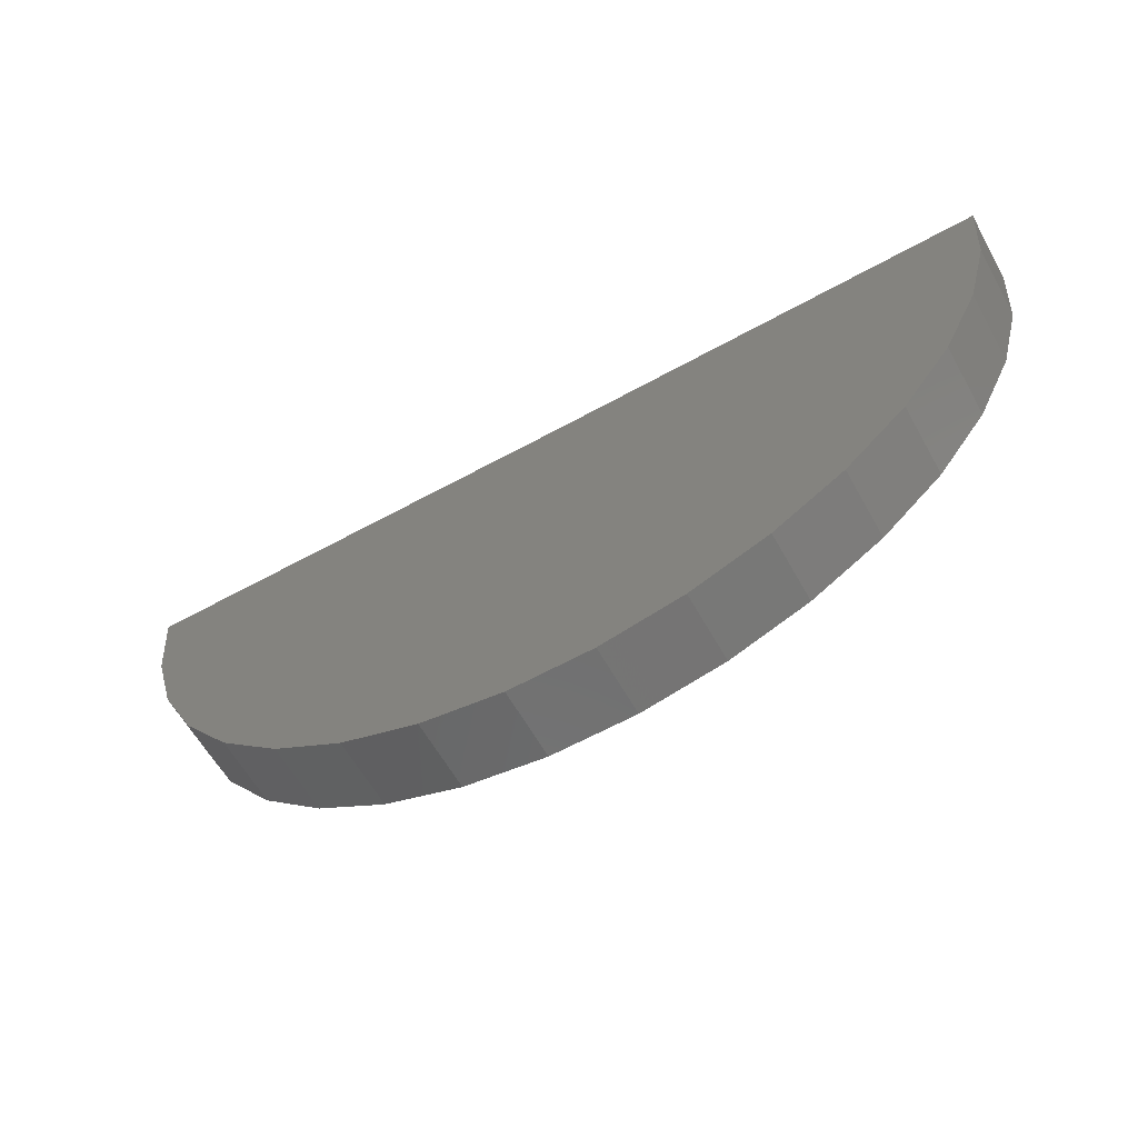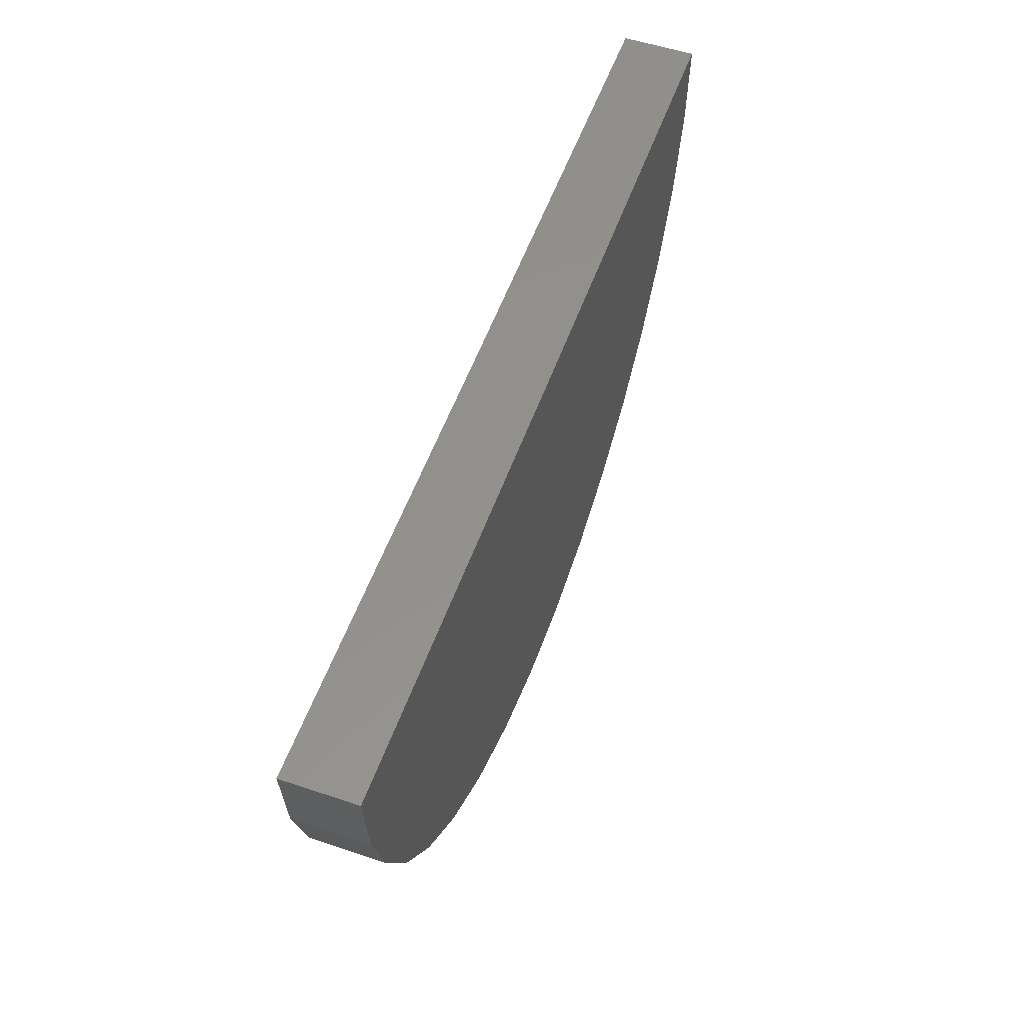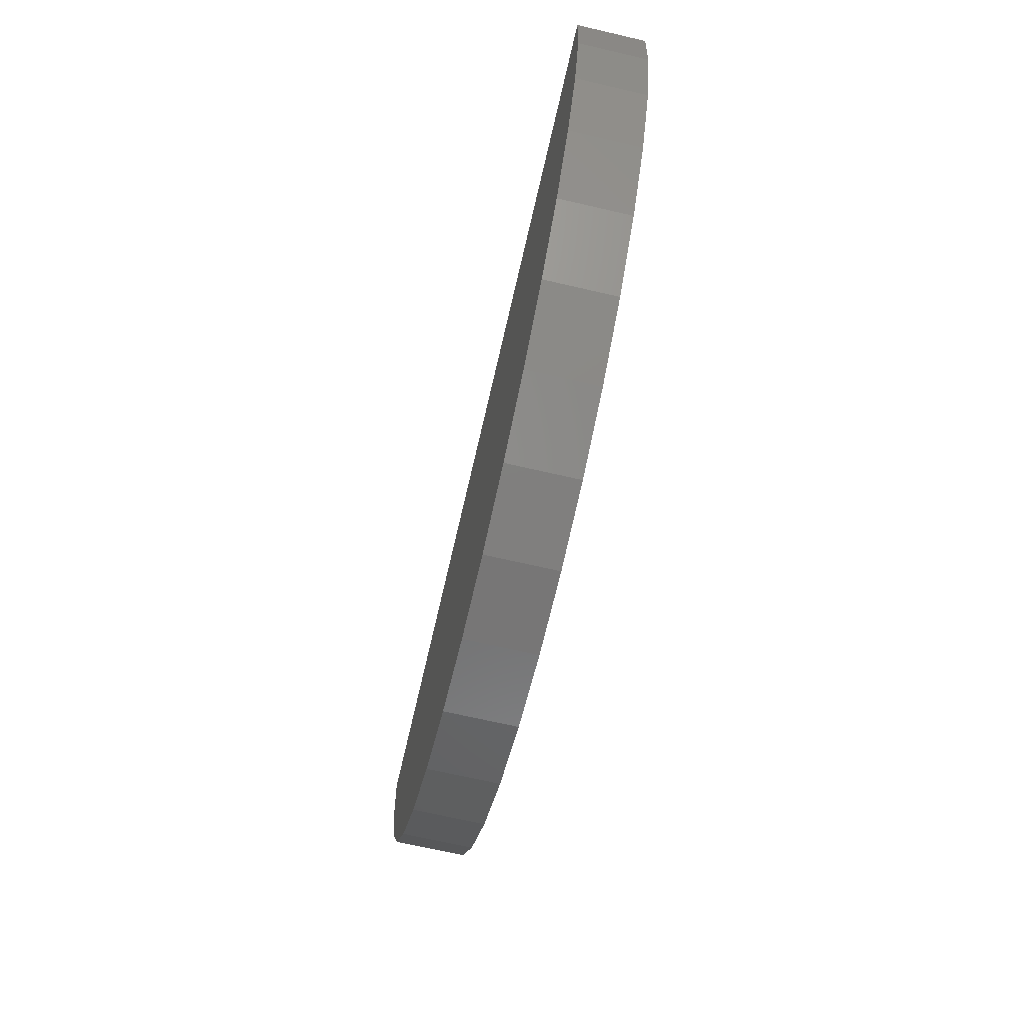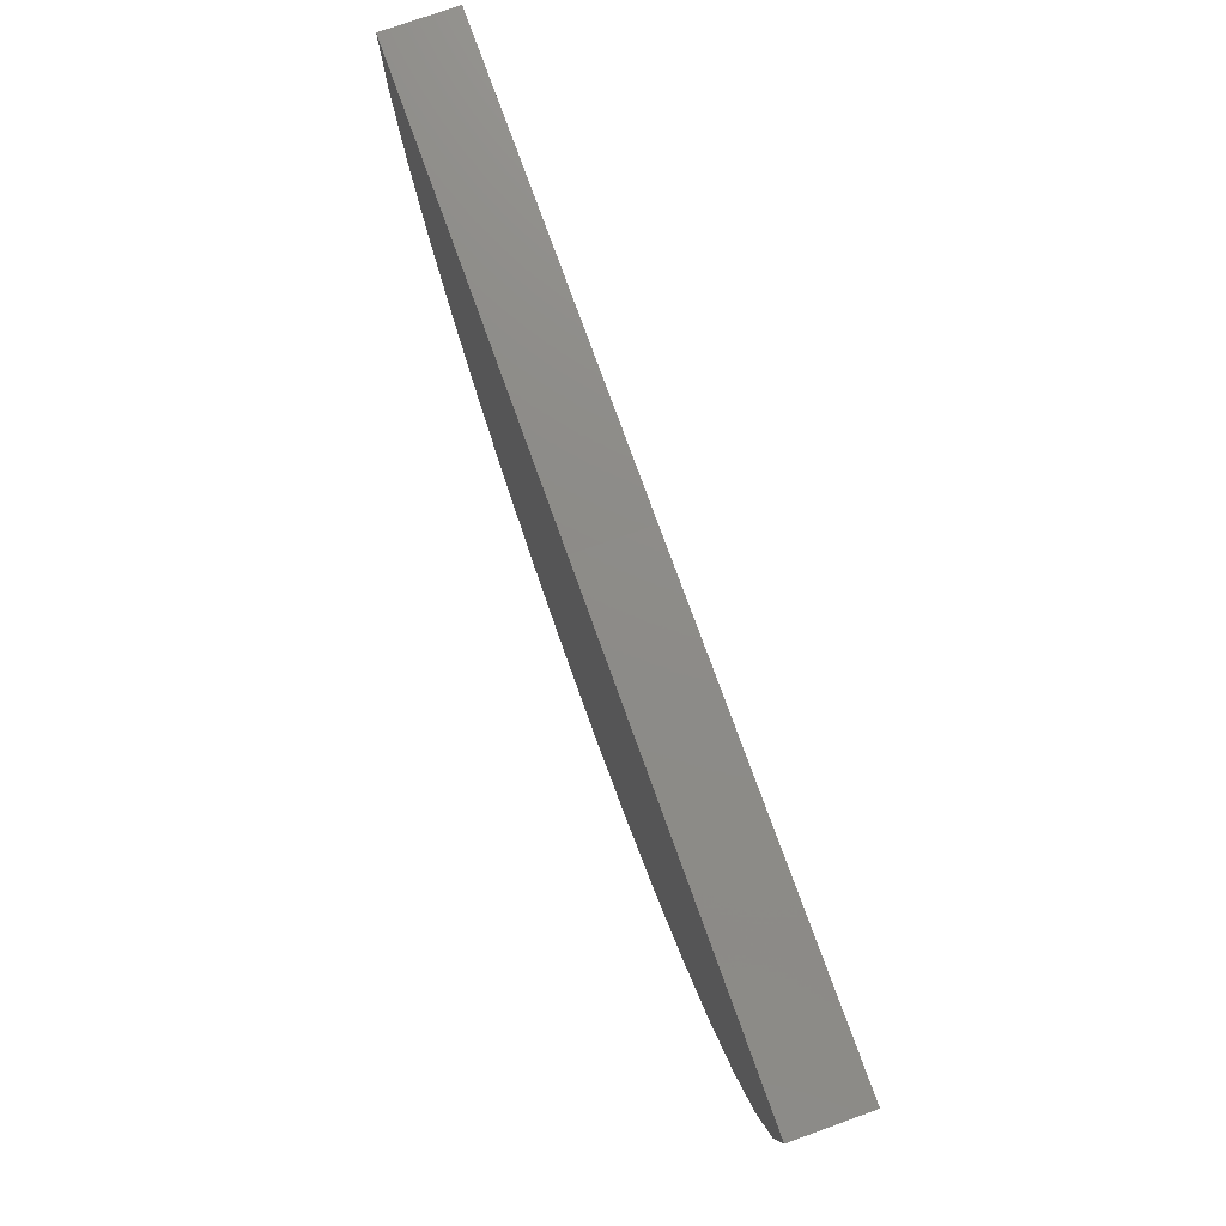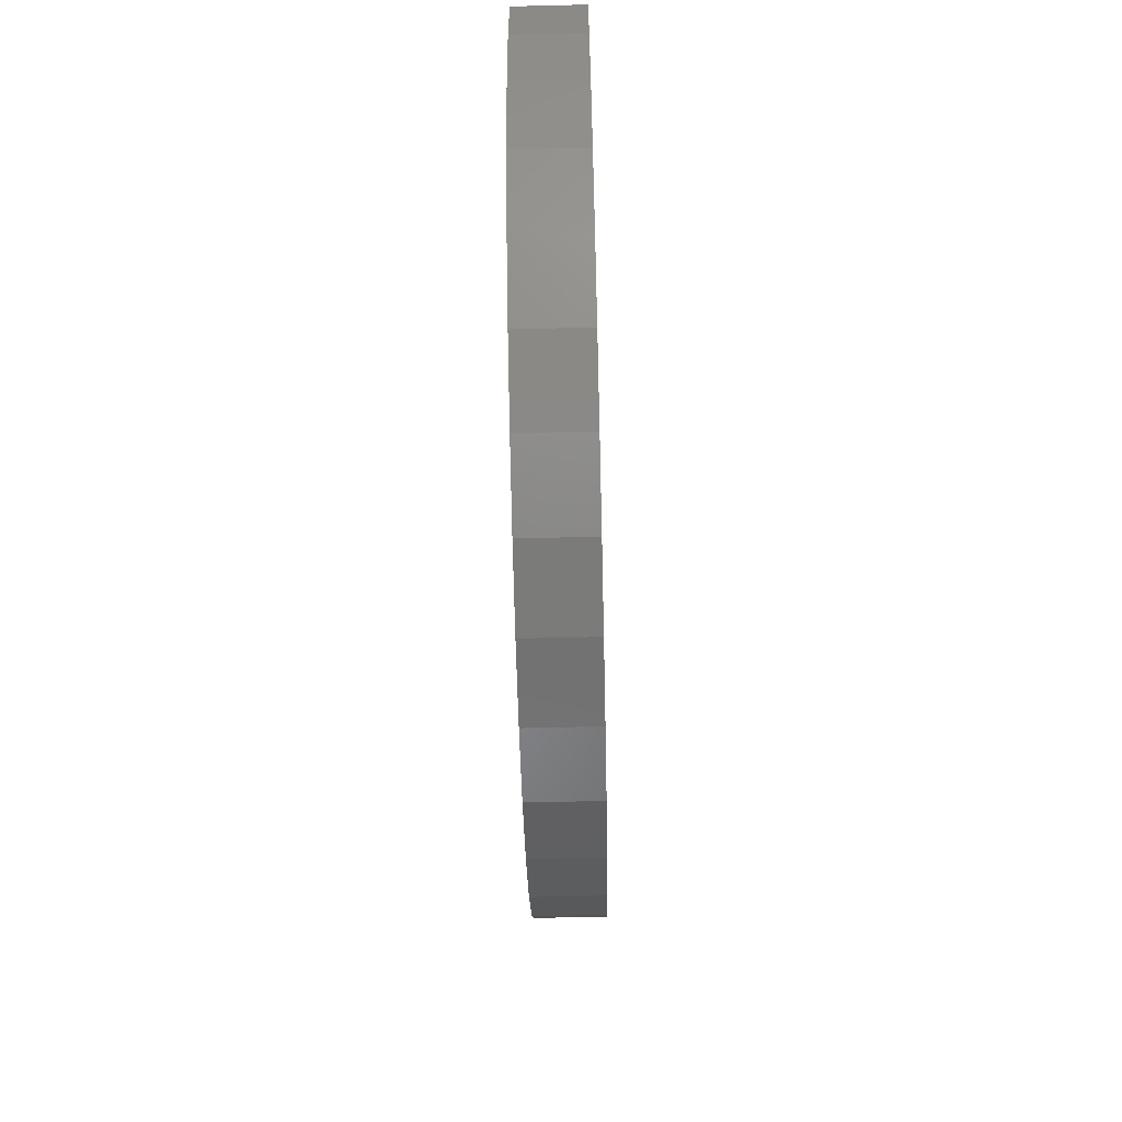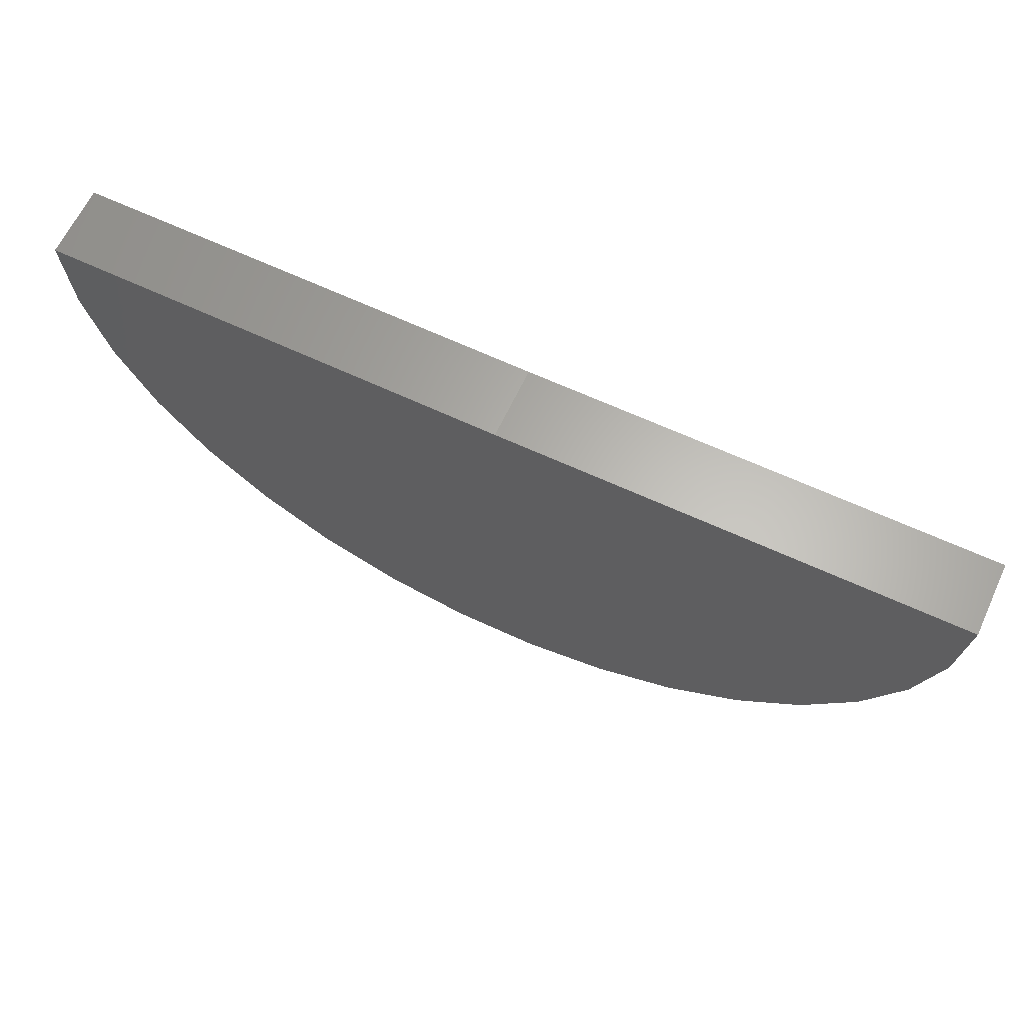
<metadata>
{"format":"stl","ext":"stl","renderer":"f3d","projection":"perspective","resolution":1024,"background":"white","views":[{"elev":-61.4,"azim":-150.8,"up":"+Y"},{"elev":54.6,"azim":109.5,"up":"+Y"},{"elev":-69.3,"azim":77.0,"up":"+Y"},{"elev":75.8,"azim":-109.7,"up":"+Y"},{"elev":-63.4,"azim":-88.6,"up":"+Y"},{"elev":64.0,"azim":25.1,"up":"+Y"}]}
</metadata>
<code>
# stl→obj: 38 verts, 72 faces
v -0.1406 0 -0.07031
v -0.4531 0.00385 -0.07031
v -0.1406 2.739e-18 -0.02097
v -0.4531 0.00385 -0.02097
v 0.1719 1.735e-17 -0.07031
v 0.1719 2.009e-17 -0.02097
v -0.1715 -0.311 -0.02097
v -0.1136 -0.3113 -0.02097
v -0.05663 -0.301 -0.02097
v -0.4484 -0.05386 -0.02097
v -0.4332 -0.1097 -0.02097
v 0.1506 -0.1133 -0.02097
v 0.1665 -0.05764 -0.02097
v -0.2283 -0.2999 -0.02097
v -0.002549 -0.2803 -0.02097
v -0.2821 -0.2786 -0.02097
v 0.04679 -0.2501 -0.02097
v -0.3311 -0.2477 -0.02097
v 0.0897 -0.2112 -0.02097
v -0.3735 -0.2083 -0.02097
v 0.1247 -0.1651 -0.02097
v -0.408 -0.1618 -0.02097
v -0.4484 -0.05386 -0.07031
v -0.4332 -0.1097 -0.07031
v -0.408 -0.1618 -0.07031
v -0.3735 -0.2083 -0.07031
v -0.3311 -0.2477 -0.07031
v -0.2821 -0.2786 -0.07031
v -0.2283 -0.2999 -0.07031
v -0.1715 -0.311 -0.07031
v -0.1136 -0.3113 -0.07031
v -0.05663 -0.301 -0.07031
v -0.002549 -0.2803 -0.07031
v 0.04679 -0.2501 -0.07031
v 0.0897 -0.2112 -0.07031
v 0.1247 -0.1651 -0.07031
v 0.1506 -0.1133 -0.07031
v 0.1665 -0.05764 -0.07031
f 1 2 3
f 3 2 4
f 1 3 5
f 5 3 6
f 7 8 9
f 10 11 12
f 10 12 13
f 10 13 6
f 10 6 3
f 10 3 4
f 7 9 14
f 14 9 15
f 14 15 16
f 16 15 17
f 16 17 18
f 18 17 19
f 18 19 20
f 20 19 21
f 20 21 22
f 22 21 12
f 22 12 11
f 4 2 10
f 10 2 23
f 10 23 11
f 11 23 24
f 11 24 22
f 22 24 25
f 22 25 20
f 20 25 26
f 20 26 18
f 18 26 27
f 18 27 16
f 16 27 28
f 16 28 14
f 14 28 29
f 14 29 7
f 7 29 30
f 7 30 8
f 8 30 31
f 8 31 9
f 9 31 32
f 9 32 15
f 15 32 33
f 15 33 17
f 17 33 34
f 17 34 19
f 19 34 35
f 19 35 21
f 21 35 36
f 21 36 12
f 12 36 37
f 12 37 13
f 13 37 38
f 13 38 6
f 6 38 5
f 32 31 30
f 23 2 1
f 23 1 5
f 23 5 38
f 23 38 37
f 23 37 24
f 24 37 25
f 25 37 36
f 25 36 26
f 26 36 35
f 26 35 27
f 27 35 34
f 27 34 28
f 28 34 33
f 28 33 29
f 29 33 32
f 29 32 30

</code>
